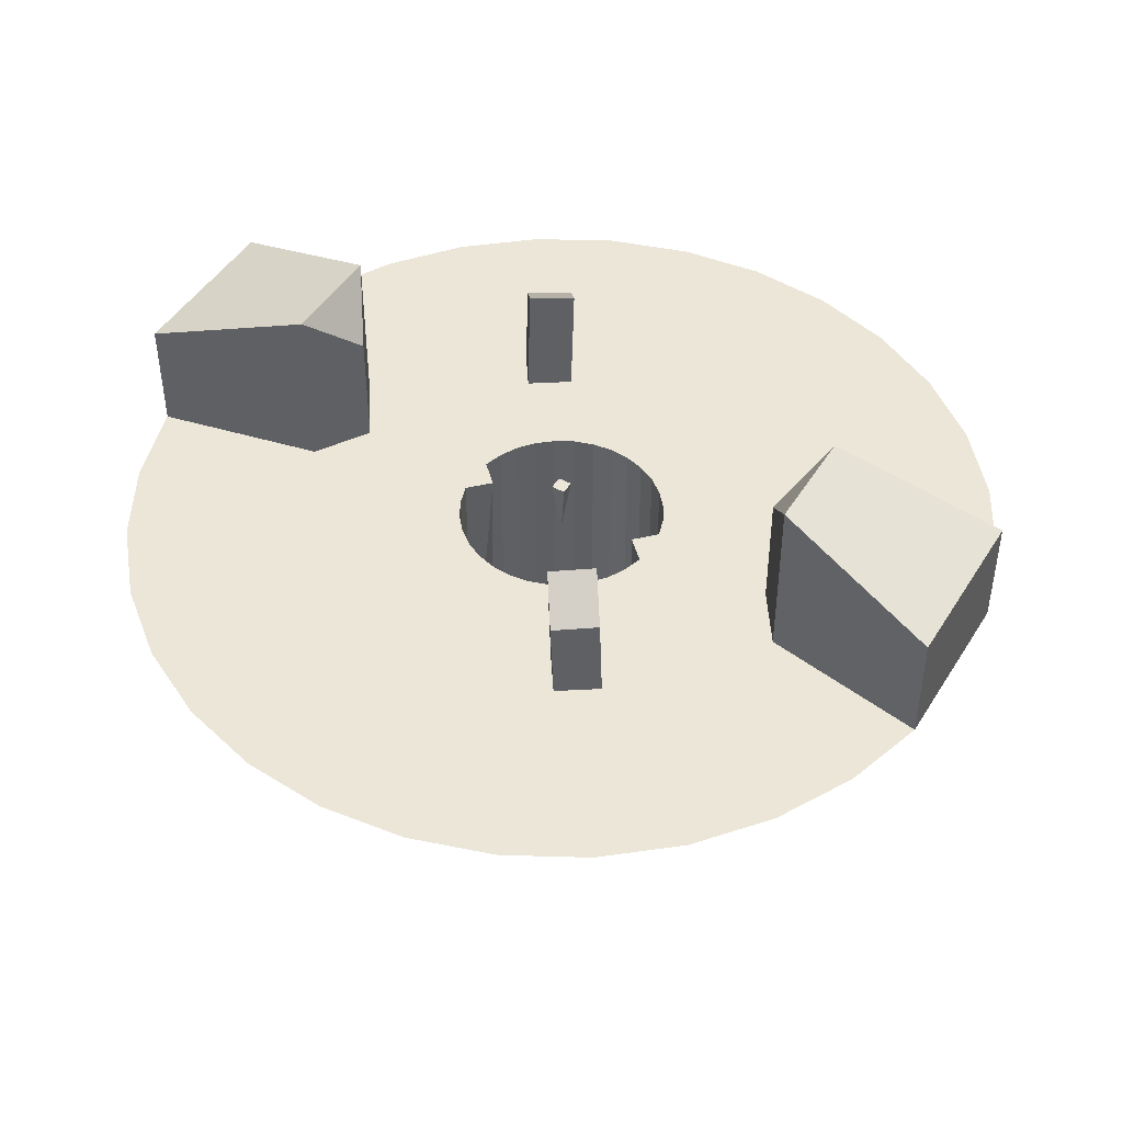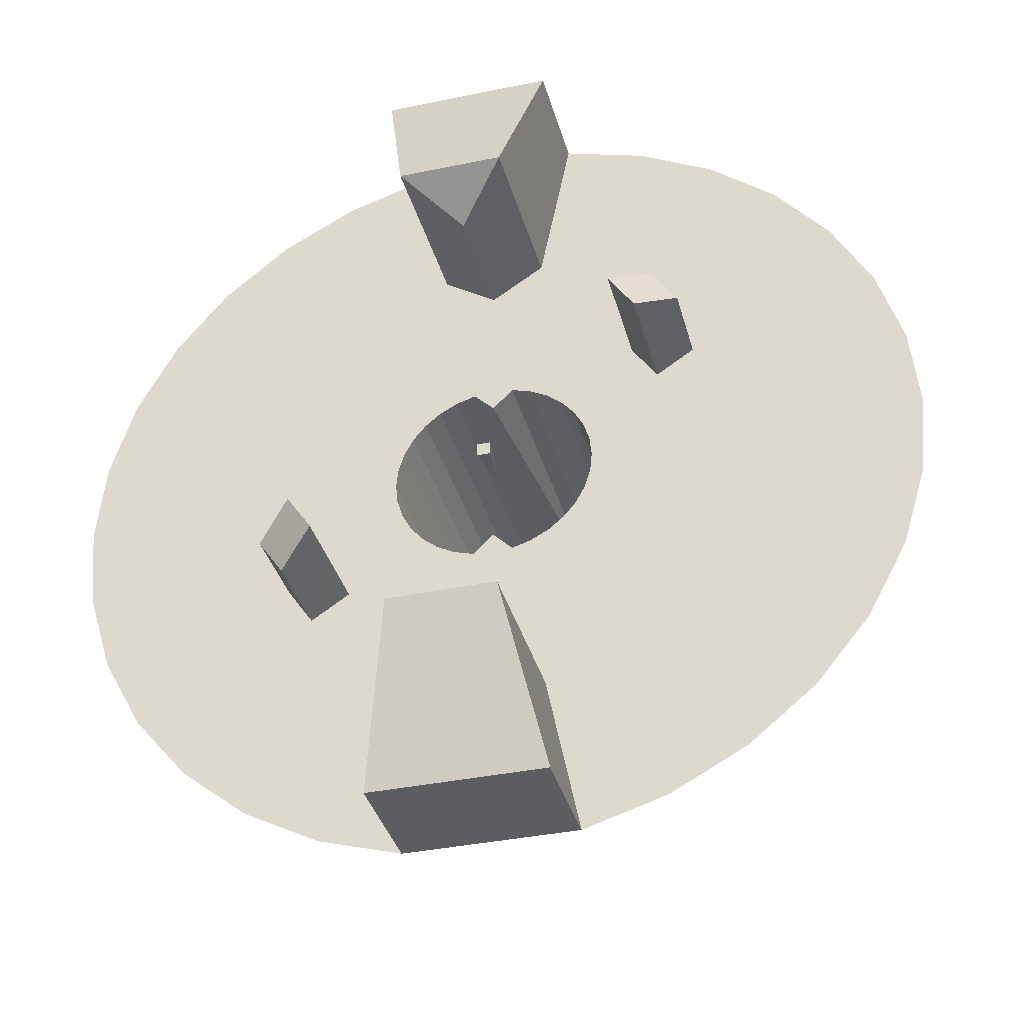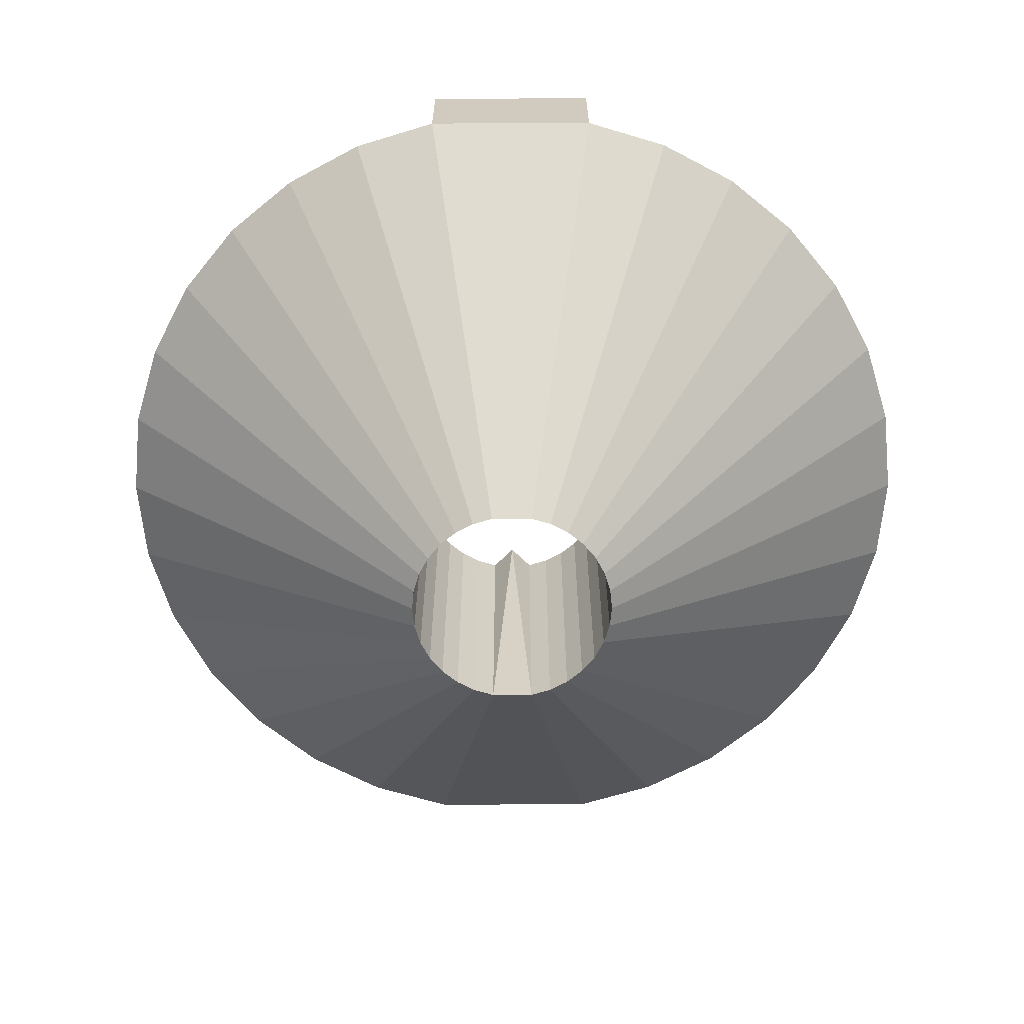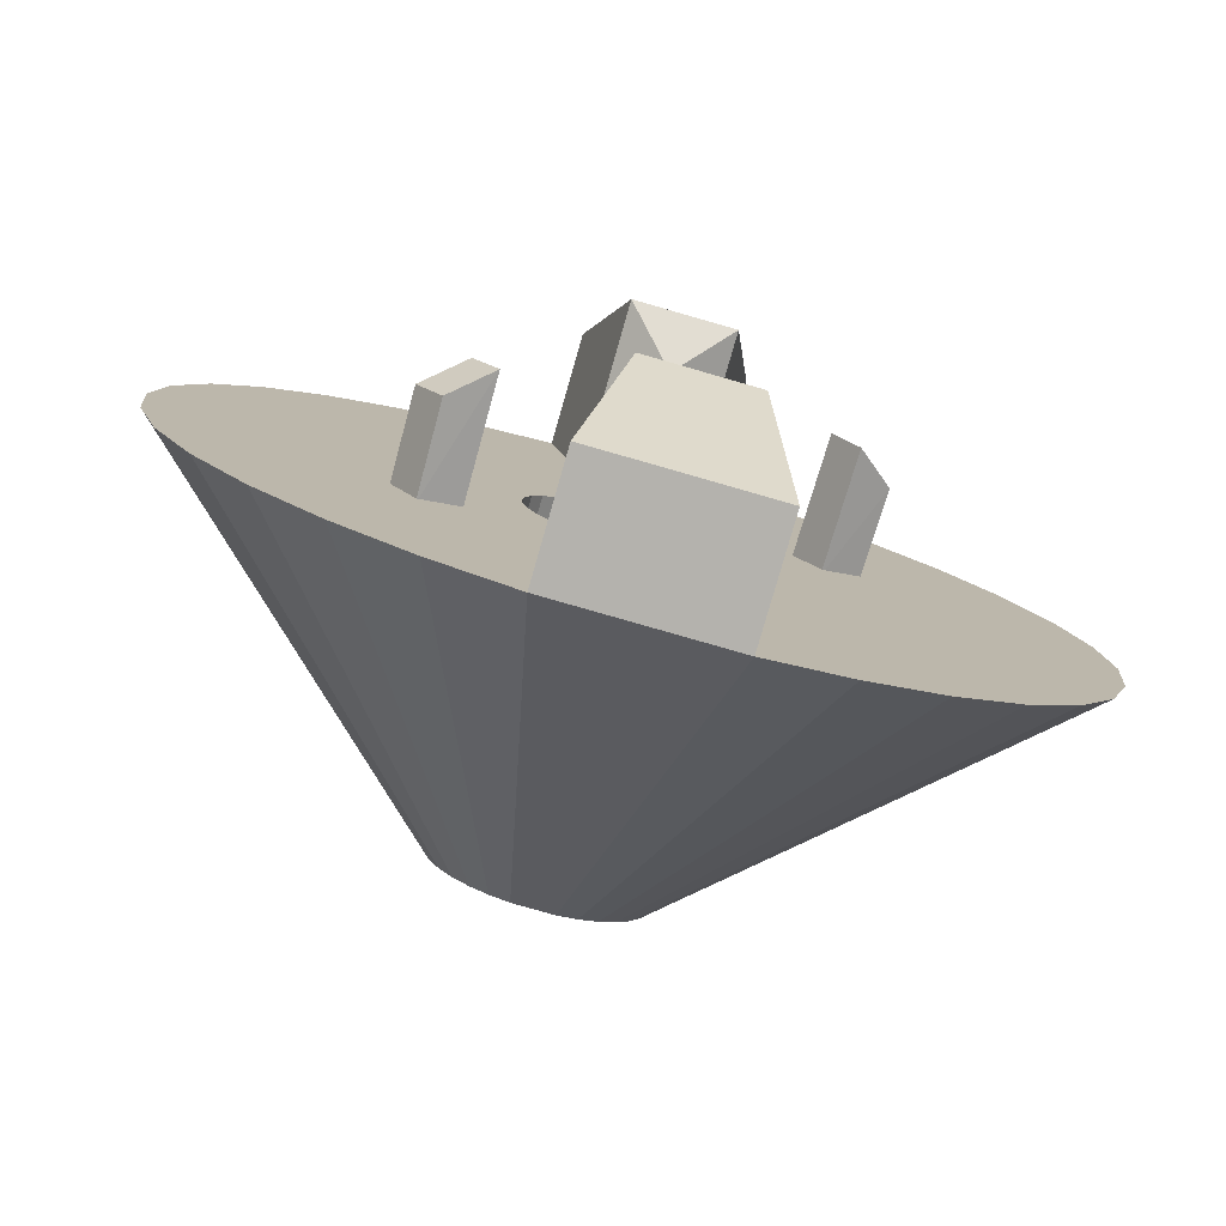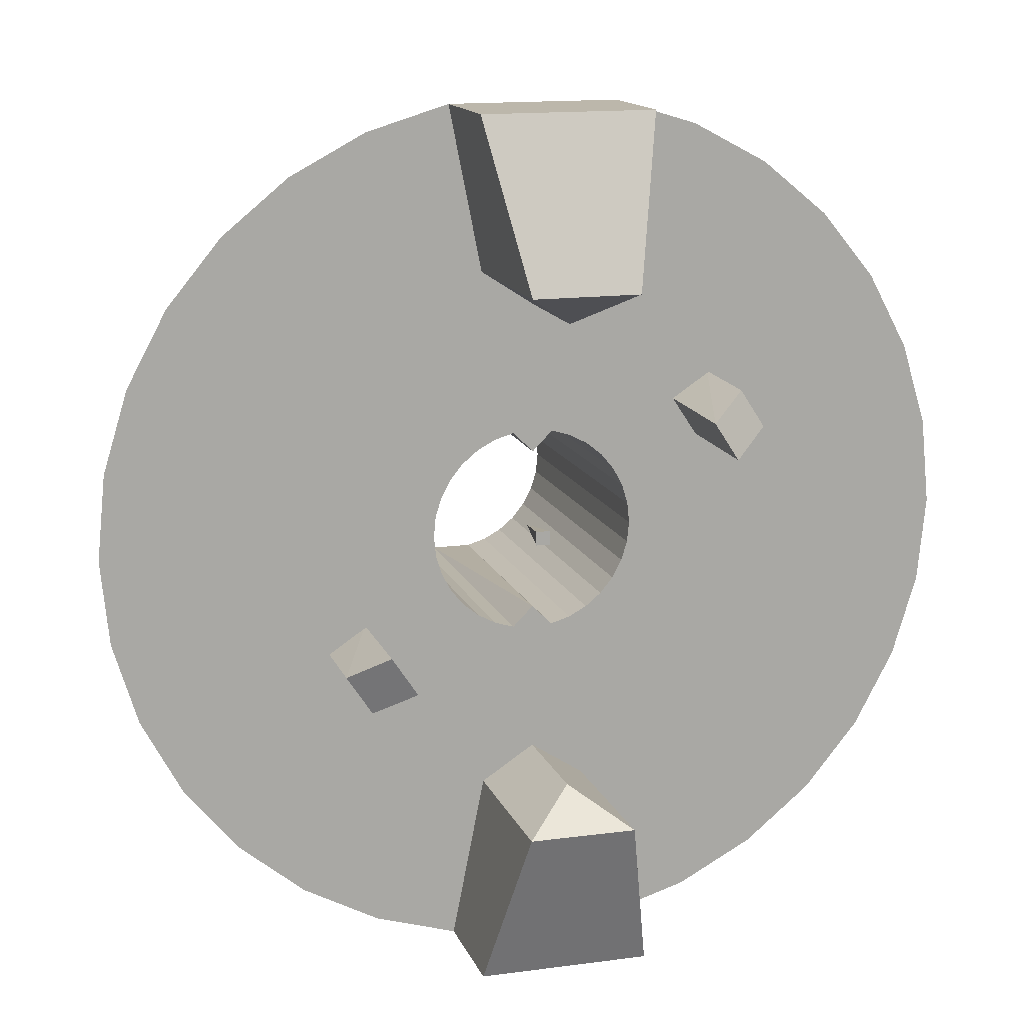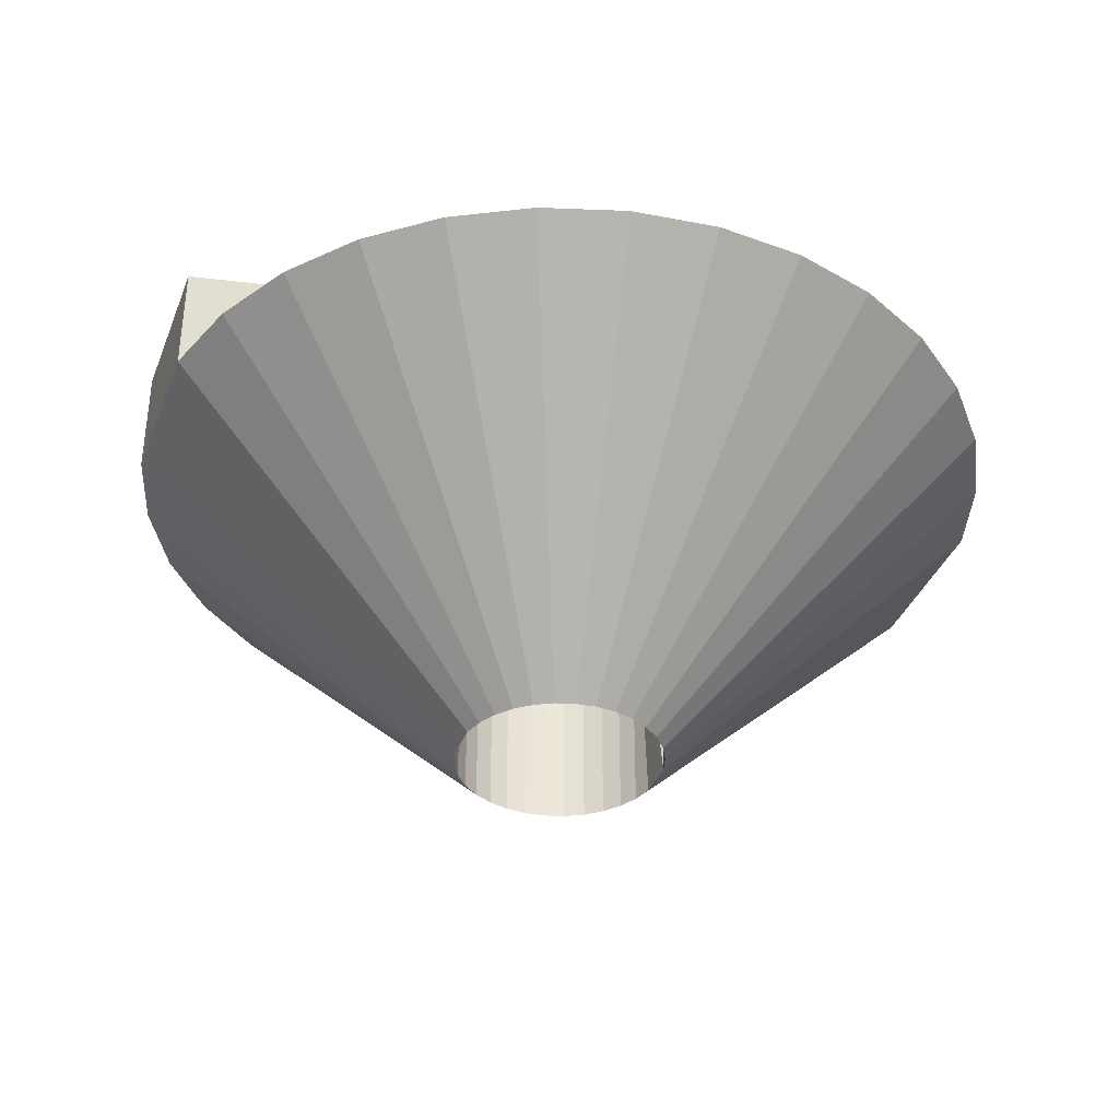
<metadata>
{"format":"obj","ext":"obj","renderer":"f3d","projection":"perspective","resolution":1024,"background":"white","views":[{"elev":46.1,"azim":120.0,"up":"+Y"},{"elev":-36.7,"azim":-164.9,"up":"+Z"},{"elev":-66.2,"azim":-179.8,"up":"+Y"},{"elev":-79.5,"azim":164.0,"up":"+Z"},{"elev":14.4,"azim":163.6,"up":"+Z"},{"elev":-36.9,"azim":-109.8,"up":"+Y"}]}
</metadata>
<code>
o Cylinder.001
v -0 1.1e-05 -2.269
v 0.4427 1.1e-05 -2.226
v 0.8684 1.1e-05 -2.097
v 1.261 1.1e-05 -1.887
v 1.605 1.1e-05 -1.605
v 1.887 1.1e-05 -1.261
v 2.097 1.1e-05 -0.8684
v 2.226 1.1e-05 -0.4427
v 2.269 1.1e-05 0
v 2.226 1.1e-05 0.4427
v 2.097 1.1e-05 0.8684
v 1.887 1.1e-05 1.261
v 1.605 1.1e-05 1.605
v 1.261 1.1e-05 1.887
v 0.8684 1.1e-05 2.097
v 0.4427 1.1e-05 2.226
v -0 1.1e-05 2.269
v -0.4427 1.1e-05 2.226
v -0.8684 1.1e-05 2.097
v -1.261 1.1e-05 1.887
v -1.605 1.1e-05 1.605
v -1.887 1.1e-05 1.261
v -2.097 1.1e-05 0.8684
v -2.226 1.1e-05 0.4427
v -2.269 1.1e-05 0
v -2.226 1.1e-05 -0.4427
v -2.097 1.1e-05 -0.8684
v -1.887 1.1e-05 -1.261
v -1.605 1.1e-05 -1.605
v -1.261 1.1e-05 -1.887
v -0.8684 1.1e-05 -2.097
v -0.4427 1.1e-05 -2.226
v -3.679 9e-06 -8.881
v -5.341 9e-06 -7.993
v -6.798 9e-06 -6.798
v -7.993 9e-06 -5.341
v -8.881 9e-06 -3.679
v -9.428 9e-06 -1.875
v -9.613 9e-06 -0
v -9.428 9e-06 1.875
v -8.881 0 3.679
v -7.993 0 5.341
v -6.798 9e-06 6.798
v -5.341 9e-06 7.993
v -3.679 9e-06 8.881
v -1.875 9e-06 9.428
v 1.875 9e-06 9.428
v 3.679 9e-06 8.881
v 5.341 9e-06 7.993
v 6.798 9e-06 6.798
v 7.993 9e-06 5.341
v 8.881 9e-06 3.679
v 9.428 9e-06 1.875
v 9.613 9e-06 -0
v 9.428 9e-06 -1.875
v 8.881 9e-06 -3.679
v 7.993 9e-06 -5.341
v 6.798 9e-06 -6.798
v 5.341 9e-06 -7.993
v 3.679 9e-06 -8.881
v 1.875 9e-06 -9.428
v -1.875 9e-06 -9.428
v -1.159 1e-05 -5.827
v -1.159 1e-05 5.827
v 1.159 1e-05 -5.827
v 1.159 1e-05 5.827
v -0 1e-05 5.073
v -0 1e-05 -5.073
v -0 2.629 -5.073
v 1.159 3.804 -5.827
v -1.159 3.804 -5.827
v -1.875 2.511 -9.428
v 1.875 2.511 -9.428
v -0.4427 -7.049 -2.226
v -0.8684 -7.049 -2.097
v -1.261 -7.049 -1.887
v -1.605 -7.049 -1.605
v -1.887 -7.049 -1.261
v -2.097 -7.049 -0.8684
v -2.226 -7.049 -0.4427
v -2.269 -7.049 0
v -2.226 -7.049 0.4427
v -2.097 -7.049 0.8684
v -1.887 -7.049 1.261
v -1.605 -7.049 1.605
v -1.261 -7.049 1.887
v -0.8684 -7.049 2.097
v -0.4427 -7.049 2.226
v 0.4427 -7.049 2.226
v 0.8684 -7.049 2.097
v 1.261 -7.049 1.887
v 1.605 -7.049 1.605
v 1.887 -7.049 1.261
v 2.097 -7.049 0.8684
v 2.226 -7.049 0.4427
v 2.269 -7.049 0
v 2.226 -7.049 -0.4427
v 2.097 -7.049 -0.8684
v 1.887 -7.049 -1.261
v 1.605 -7.049 -1.605
v 1.261 -7.049 -1.887
v 0.8684 -7.049 -2.097
v 0.4427 -7.049 -2.226
v 1e-06 2.629 5.073
v -1.159 3.804 5.827
v 1.159 3.804 5.827
v 1.875 2.511 9.428
v -1.875 2.511 9.428
v 0 1.1e-05 -1.782
v 0 1.1e-05 1.782
v -4.11 -0.1015 3.345
v -4.146 1.897 3.291
v -4.664 -0.1344 2.505
v -4.701 1.865 2.451
v -3.27 -0.1011 2.79
v -3.306 2.574 2.736
v -3.824 -0.1339 1.95
v -3.861 2.541 1.896
v 4.11 -0.1015 -3.345
v 4.146 1.897 -3.291
v 4.664 -0.1344 -2.505
v 4.701 1.865 -2.451
v 3.27 -0.1011 -2.79
v 3.306 2.574 -2.736
v 3.824 -0.1339 -1.95
v 3.861 2.541 -1.896
v 0.1528 0.8 0.1528
v 0.1528 0.8 -0.1528
v -0.1528 0.8 -0.1528
v -0.1528 0.8 0.1528
v -0 -0.4435 -0
f 7 57 6
f 11 53 10
f 23 40 41
f 15 49 14
f 5 57 58
f 28 37 27
f 45 46 64
f 9 53 54
f 63 62 33
f 23 42 22
f 13 49 50
f 5 59 4
f 27 38 26
f 9 55 8
f 31 34 30
f 21 42 43
f 13 51 12
f 4 60 3
f 25 38 39
f 8 56 7
f 29 34 35
f 21 44 20
f 12 52 11
f 60 61 65
f 24 39 40
f 66 47 48
f 20 45 19
f 29 36 28
f 67 16 18
f 68 32 2
f 72 70 73
f 11 93 12
f 24 81 25
f 20 85 21
f 14 90 15
f 6 98 7
f 30 75 31
f 15 89 16
f 2 102 3
f 7 56 57
f 11 52 53
f 23 24 40
f 15 48 49
f 5 6 57
f 28 36 37
f 64 18 19
f 19 45 64
f 9 10 53
f 33 31 63
f 31 32 63
f 23 41 42
f 13 14 49
f 5 58 59
f 27 37 38
f 9 54 55
f 31 33 34
f 21 22 42
f 13 50 51
f 4 59 60
f 25 26 38
f 8 55 56
f 29 30 34
f 21 43 44
f 12 51 52
f 65 2 3
f 3 60 65
f 24 25 39
f 48 15 66
f 15 16 66
f 20 44 45
f 29 35 36
f 63 72 62
f 18 64 67
f 67 66 16
f 2 65 68
f 68 63 32
f 29 76 30
f 63 69 71
f 65 73 70
f 7 97 8
f 25 80 26
f 3 101 4
f 12 92 13
f 4 100 5
f 26 79 27
f 22 83 23
f 31 74 32
f 18 87 19
f 5 99 6
f 19 86 20
f 74 103 109
f 2 109 103
f 8 96 9
f 13 91 14
f 9 95 10
f 27 78 28
f 10 94 11
f 23 82 24
f 28 77 29
f 21 84 22
f 71 69 70
f 65 69 68
f 62 73 61
f 107 105 108
f 106 104 105
f 64 104 67
f 66 104 106
f 66 107 47
f 64 108 105
f 108 47 107
f 78 35 77
f 91 50 49
f 75 62 74
f 76 35 34
f 90 47 89
f 74 61 103
f 89 46 88
f 103 60 102
f 88 45 87
f 102 59 101
f 87 44 86
f 101 58 100
f 86 43 85
f 99 58 57
f 85 42 84
f 99 56 98
f 84 41 83
f 98 55 97
f 82 41 40
f 96 55 54
f 82 39 81
f 96 53 95
f 81 38 80
f 95 52 94
f 91 48 90
f 80 37 79
f 94 51 93
f 76 33 75
f 79 36 78
f 93 50 92
f 89 110 16
f 88 18 110
f 2 32 109
f 32 74 109
f 16 110 18
f 89 88 110
f 72 71 70
f 11 94 93
f 24 82 81
f 20 86 85
f 14 91 90
f 6 99 98
f 30 76 75
f 15 90 89
f 2 103 102
f 63 71 72
f 29 77 76
f 63 68 69
f 65 61 73
f 7 98 97
f 25 81 80
f 3 102 101
f 12 93 92
f 4 101 100
f 26 80 79
f 22 84 83
f 31 75 74
f 18 88 87
f 5 100 99
f 19 87 86
f 8 97 96
f 13 92 91
f 9 96 95
f 27 79 78
f 10 95 94
f 23 83 82
f 28 78 77
f 21 85 84
f 65 70 69
f 62 72 73
f 107 106 105
f 64 105 104
f 66 67 104
f 66 106 107
f 64 46 108
f 108 46 47
f 78 36 35
f 91 92 50
f 75 33 62
f 76 77 35
f 90 48 47
f 74 62 61
f 89 47 46
f 103 61 60
f 88 46 45
f 102 60 59
f 87 45 44
f 101 59 58
f 86 44 43
f 99 100 58
f 85 43 42
f 99 57 56
f 84 42 41
f 98 56 55
f 82 83 41
f 96 97 55
f 82 40 39
f 96 54 53
f 81 39 38
f 95 53 52
f 91 49 48
f 80 38 37
f 94 52 51
f 76 34 33
f 79 37 36
f 93 51 50
f 112 113 111
f 114 117 113
f 118 115 117
f 116 111 115
f 117 111 113
f 114 116 118
f 112 114 113
f 114 118 117
f 118 116 115
f 116 112 111
f 117 115 111
f 114 112 116
f 120 121 119
f 122 125 121
f 126 123 125
f 124 119 123
f 125 119 121
f 122 124 126
f 120 122 121
f 122 126 125
f 126 124 123
f 124 120 119
f 125 123 119
f 122 120 124
f 127 131 128
f 128 131 129
f 127 128 129 130
f 129 131 130
f 130 131 127
l 1 2
l 17 18
l 32 1
l 16 17

</code>
